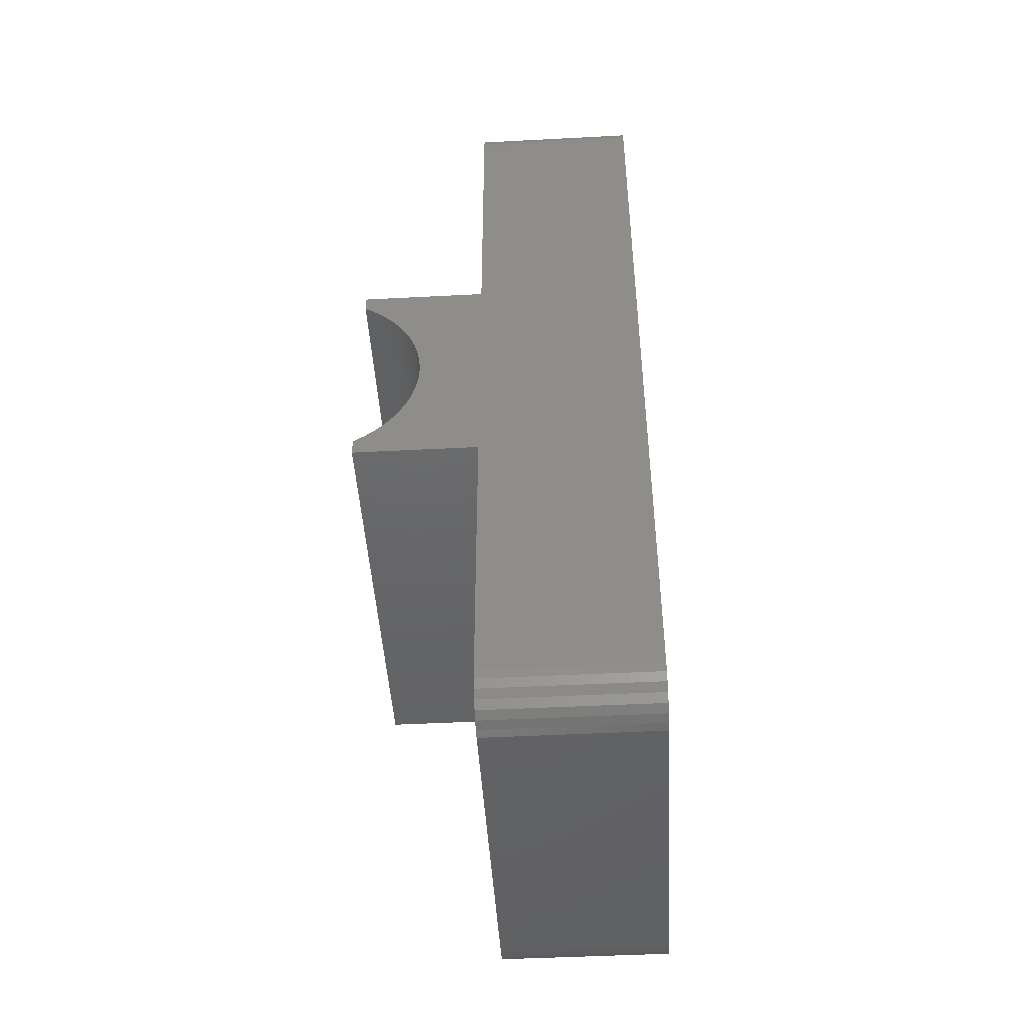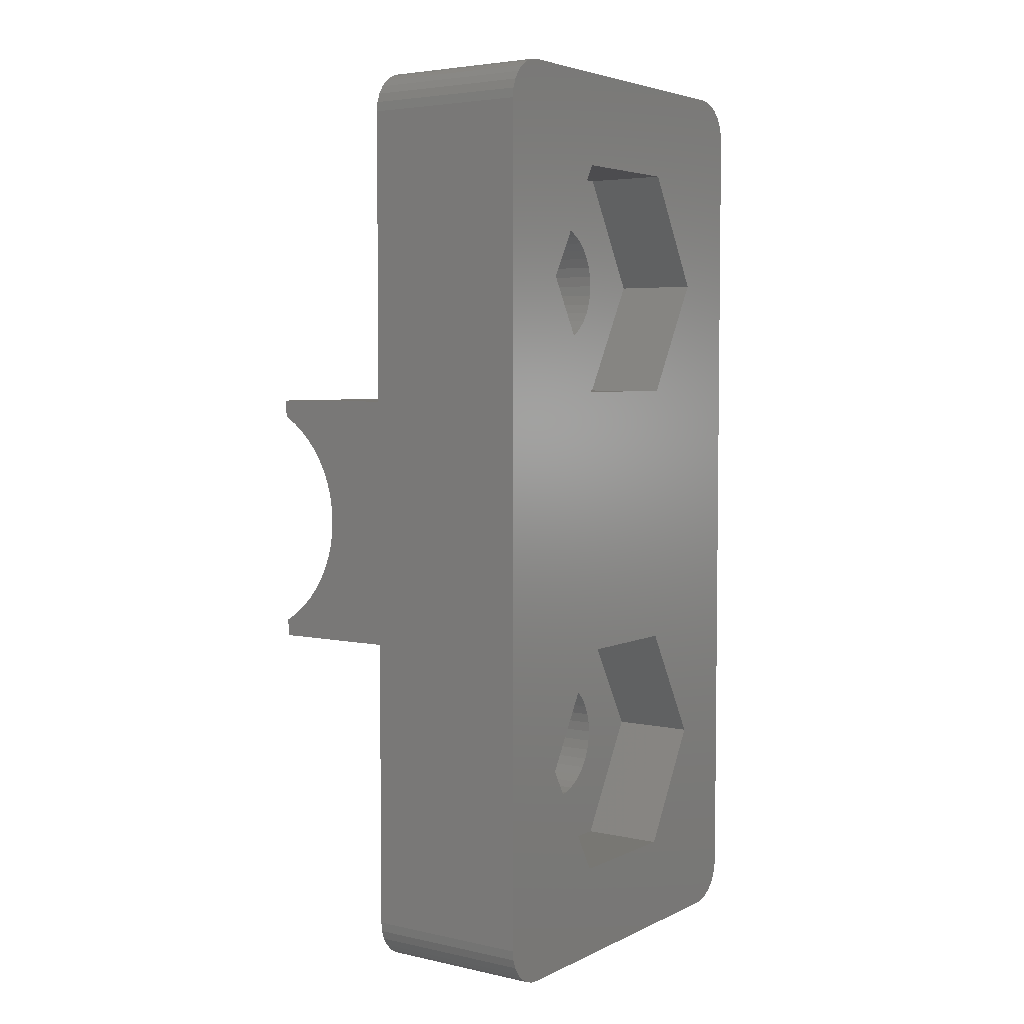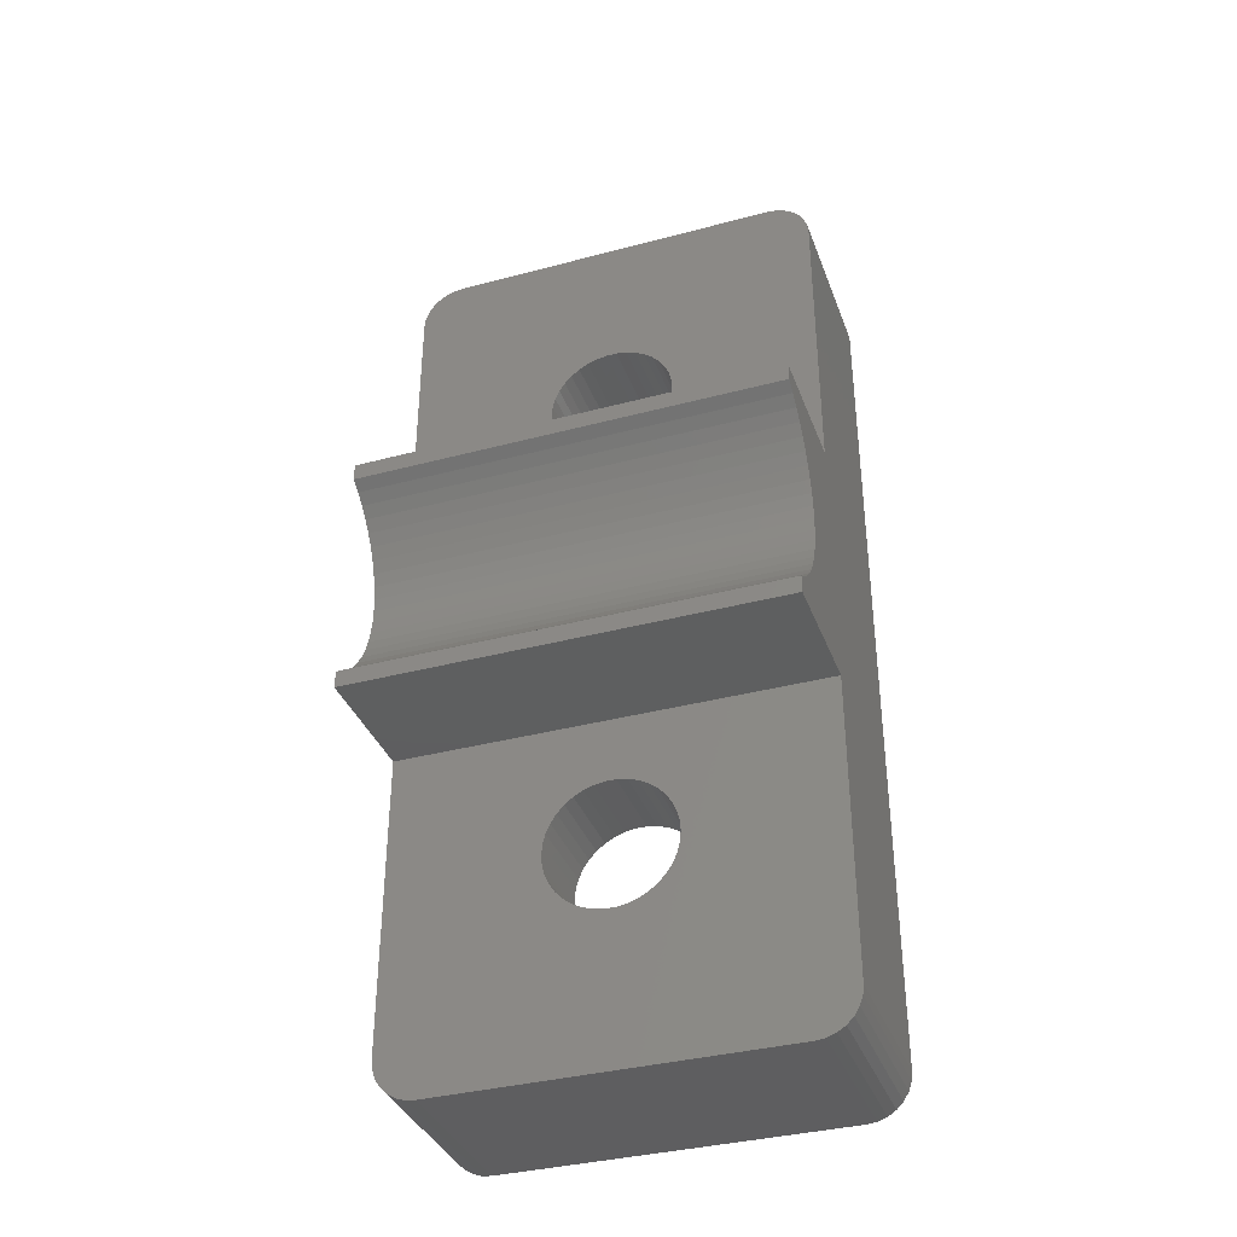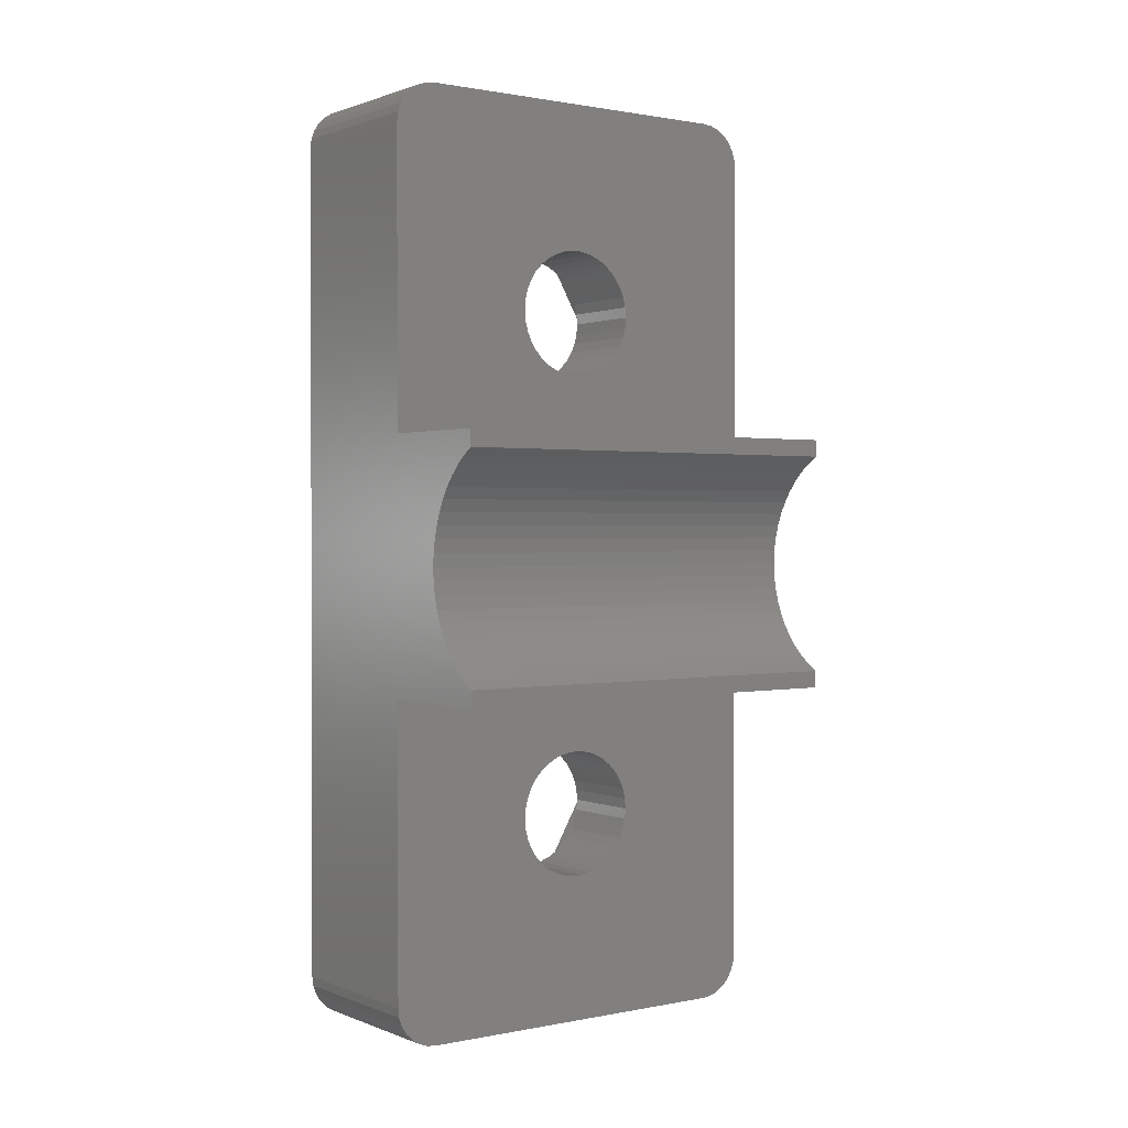
<metadata>
{"format":"stl","ext":"stl","renderer":"f3d","projection":"perspective","resolution":1024,"background":"white","views":[{"elev":-46.5,"azim":-176.6,"up":"+Y"},{"elev":4.4,"azim":-145.2,"up":"+Y"},{"elev":-36.4,"azim":109.1,"up":"+Y"},{"elev":1.0,"azim":54.0,"up":"+Y"}]}
</metadata>
<code>
# stl→obj: 290 verts, 584 faces
v -2 -4.505 -47.88
v 0 -4.505 -47.88
v 0 -4.546 -47.63
v -2 -4.505 -48.12
v -2 -3.229 -46.4
v -2 -3.229 -49.6
v 0 -4.505 -48.12
v -2 -4.546 -47.63
v 0 -4.626 -47.4
v -2 -4.546 -48.37
v 0 -4.546 -48.37
v -2 -4.626 -47.4
v 0 -4.744 -47.18
v -2 -4.626 -48.6
v 0 -4.626 -48.6
v -2 -4.744 -47.18
v 0 -4.896 -46.98
v -2 -4.744 -48.82
v 0 -4.744 -48.82
v -2 -4.896 -46.98
v -2 -4.896 -49.02
v 0 -4.896 -49.02
v 0 -5.079 -49.18
v -2 -5.079 -46.82
v 0 -5.079 -46.82
v -2 -5.079 -49.18
v 0 -5.286 -49.32
v -2 -5.286 -46.68
v 0 -5.286 -46.68
v -2 -5.286 -49.32
v 0 -5.513 -49.42
v -2 -5.513 -46.58
v 0 -5.513 -46.58
v -2 -5.513 -49.42
v 0 -5.753 -49.48
v -2 -5.753 -46.52
v 0 -5.753 -46.52
v -2 -5.753 -49.48
v 0 -6 -49.5
v -2 -6 -44.8
v -2 -6 -46.5
v 0 -6 -46.5
v -2 -6 -49.5
v 0 -6.247 -49.48
v -2 -6 -51.2
v -2 -6.247 -46.52
v 0 -6.247 -46.52
v -2 -6.247 -49.48
v 0 -6.487 -49.42
v -2 -6.487 -46.58
v 0 -6.487 -46.58
v -2 -6.487 -49.42
v 0 -6.714 -49.32
v -2 -6.714 -46.68
v 0 -6.714 -46.68
v -2 -6.714 -49.32
v 0 -6.921 -49.18
v -2 -6.921 -46.82
v 0 -6.921 -46.82
v -2 -6.921 -49.18
v 0 -7.104 -49.02
v -2 -7.104 -46.98
v 0 -7.104 -46.98
v 0 -7.256 -47.18
v -2 -7.104 -49.02
v -2 -7.256 -47.18
v 0 -7.374 -47.4
v -2 -7.256 -48.82
v 0 -7.256 -48.82
v -2 -7.374 -47.4
v 0 -7.454 -47.63
v -2 -7.374 -48.6
v 0 -7.374 -48.6
v -2 -7.454 -47.63
v 0 -7.495 -47.88
v -2 -7.454 -48.37
v 0 -7.454 -48.37
v -2 -7.495 -47.88
v 0 -7.495 -48.12
v -2 -7.495 -48.12
v -2 -8.771 -46.4
v -2 -8.771 -49.6
v -2 3.229 -46.4
v -2 4.546 -47.63
v -2 4.505 -47.88
v -2 4.626 -47.4
v -2 4.744 -47.18
v -2 4.896 -46.98
v -2 5.079 -46.82
v -2 5.286 -46.68
v -2 6 -44.8
v -2 3.229 -49.6
v -2 4.505 -48.12
v -2 4.546 -48.37
v -2 4.626 -48.6
v -2 4.744 -48.82
v -2 4.896 -49.02
v -2 5.079 -49.18
v -2 5.286 -49.32
v -2 6 -51.2
v 0 4.505 -47.88
v 0 4.505 -48.12
v 0 4.546 -48.37
v 0 4.546 -47.63
v 0 4.626 -48.6
v 0 4.626 -47.4
v 0 4.744 -48.82
v 0 4.744 -47.18
v 0 4.896 -49.02
v 0 5.079 -46.82
v 0 4.896 -46.98
v 0 5.286 -46.68
v 0 5.079 -49.18
v -2 5.513 -46.58
v 0 5.513 -46.58
v -2 5.513 -49.42
v 0 5.286 -49.32
v -2 5.753 -46.52
v 0 5.753 -46.52
v -2 5.753 -49.48
v 0 5.513 -49.42
v -2 6 -46.5
v 0 6 -46.5
v -2 6 -49.5
v 0 5.753 -49.48
v -2 6.487 -46.58
v -2 6.247 -46.52
v -2 6.714 -46.68
v -2 8.771 -46.4
v 0 6.247 -46.52
v 0 6 -49.5
v -2 6.247 -49.48
v -2 6.487 -49.42
v -2 6.714 -49.32
v -2 8.771 -49.6
v 0 6.487 -46.58
v 0 6.247 -49.48
v 0 6.714 -46.68
v 0 6.487 -49.42
v -2 6.921 -46.82
v 0 6.921 -46.82
v -2 6.921 -49.18
v 0 6.714 -49.32
v -2 7.104 -46.98
v 0 7.104 -46.98
v -2 7.104 -49.02
v 0 6.921 -49.18
v -2 7.256 -47.18
v -2 7.256 -48.82
v 0 7.104 -49.02
v 0 7.256 -48.82
v -2 7.374 -47.4
v 0 7.256 -47.18
v -2 7.374 -48.6
v 0 7.374 -48.6
v -2 7.454 -47.63
v 0 7.374 -47.4
v -2 7.454 -48.37
v 0 7.454 -48.37
v -2 7.495 -47.88
v 0 7.454 -47.63
v -2 7.495 -48.12
v 0 7.495 -48.12
v 0 7.495 -47.88
v -4 -10 -43
v -4 -6 -44.8
v -4 -8.771 -46.4
v -4 10 -43
v 0 -10 -43
v 0 -3 -43
v 0 -10.22 -43.03
v -4 -10 -53
v -4 -6 -51.2
v -4 10 -53
v -4 -8.771 -49.6
v 0 3 -53
v 0 -3 -53
v 0 -10 -53
v -4 -10.22 -43.03
v 0 -10.43 -43.1
v -4 -10.22 -52.97
v 0 -10.22 -52.97
v -4 -10.43 -43.1
v 0 -10.62 -43.22
v -4 -10.43 -52.9
v 0 -10.43 -52.9
v -4 -10.62 -43.22
v -4 -10.62 -52.78
v 0 -10.62 -52.78
v 0 -10.78 -52.62
v -4 -10.78 -43.38
v 0 -10.78 -43.38
v -4 -10.78 -52.62
v 0 -10.9 -52.43
v -4 -10.9 -43.57
v 0 -10.9 -43.57
v -4 -10.9 -52.43
v 0 -10.97 -52.22
v -4 -10.97 -43.78
v 0 -10.97 -43.78
v -4 -10.97 -52.22
v 0 -11 -52
v -4 -11 -44
v 0 -11 -44
v -4 -11 -52
v -4 -3.229 -46.4
v -4 6 -44.8
v -4 3.229 -46.4
v -4 -3.229 -49.6
v -4 3.229 -49.6
v -4 6 -51.2
v -4 10.22 -43.03
v -4 10.43 -43.1
v -4 10.62 -43.22
v -4 10.78 -43.38
v -4 10.9 -43.57
v -4 10.97 -43.78
v -4 11 -44
v 0 3 -43
v 0 10 -43
v -4 10.22 -52.97
v 0 10.22 -52.97
v -4 10.43 -52.9
v -4 10.62 -52.78
v -4 10.78 -52.62
v -4 10.9 -52.43
v -4 10.97 -52.22
v -4 11 -52
v 0 10 -53
v 0 10.22 -43.03
v 0 10.43 -52.9
v 0 10.43 -43.1
v 0 10.62 -52.78
v 0 10.62 -43.22
v 0 10.78 -43.38
v 0 10.9 -43.57
v 0 10.78 -52.62
v 0 10.97 -43.78
v 0 10.9 -52.43
v 0 11 -44
v 0 10.97 -52.22
v 0 11 -52
v -4 8.771 -46.4
v -4 8.771 -49.6
v 1.5 0 -43
v 1.516 -0.3136 -43
v 1.566 -0.6237 -43
v 1.647 -0.9271 -43
v 1.759 -1.22 -43
v 1.902 -1.5 -43
v 2.073 -1.763 -43
v 2.271 -2.007 -43
v 2.493 -2.229 -43
v 3 -3 -43
v 1.5 0 -53
v 1.516 -0.3136 -53
v 1.566 -0.6237 -53
v 1.647 -0.9271 -53
v 1.759 -1.22 -53
v 1.902 -1.5 -53
v 2.073 -1.763 -53
v 2.271 -2.007 -53
v 2.493 -2.229 -53
v 3 -3 -53
v 1.516 0.3136 -43
v 1.566 0.6237 -43
v 1.647 0.9271 -43
v 1.759 1.22 -43
v 1.902 1.5 -43
v 2.073 1.763 -43
v 2.271 2.007 -43
v 2.493 2.229 -43
v 3 3 -43
v 3 3 -53
v 1.516 0.3136 -53
v 1.566 0.6237 -53
v 1.647 0.9271 -53
v 1.759 1.22 -53
v 1.902 1.5 -53
v 2.073 1.763 -53
v 2.271 2.007 -53
v 2.493 2.229 -53
v 2.737 -2.427 -43
v 2.737 -2.427 -53
v 2.737 2.427 -43
v 2.737 2.427 -53
v 3 -2.598 -43
v 3 -2.598 -53
v 3 2.598 -43
v 3 2.598 -53
f 1 2 3
f 4 5 6
f 4 1 5
f 4 2 1
f 4 7 2
f 8 5 1
f 8 1 3
f 8 3 9
f 10 4 6
f 10 7 4
f 10 11 7
f 12 5 8
f 12 8 9
f 12 9 13
f 14 10 6
f 14 11 10
f 14 15 11
f 16 5 12
f 16 12 13
f 16 13 17
f 18 14 6
f 18 15 14
f 18 19 15
f 20 5 16
f 20 16 17
f 21 18 6
f 21 19 18
f 21 22 19
f 21 23 22
f 24 5 20
f 24 20 17
f 24 17 25
f 26 21 6
f 26 23 21
f 26 27 23
f 28 5 24
f 28 24 25
f 28 25 29
f 30 26 6
f 30 27 26
f 30 31 27
f 32 28 29
f 32 29 33
f 34 31 30
f 34 35 31
f 36 32 33
f 36 33 37
f 38 35 34
f 38 39 35
f 40 5 28
f 40 28 32
f 40 32 36
f 41 36 37
f 41 40 36
f 41 37 42
f 43 39 38
f 43 44 39
f 45 30 6
f 45 34 30
f 45 38 34
f 45 43 38
f 46 40 41
f 46 41 42
f 46 42 47
f 48 43 45
f 48 44 43
f 48 49 44
f 50 40 46
f 50 46 47
f 50 47 51
f 52 48 45
f 52 49 48
f 52 53 49
f 54 40 50
f 54 50 51
f 54 51 55
f 56 52 45
f 56 53 52
f 56 57 53
f 58 54 55
f 58 55 59
f 60 57 56
f 60 61 57
f 62 58 59
f 62 59 63
f 62 63 64
f 65 61 60
f 66 62 64
f 66 64 67
f 68 61 65
f 68 69 61
f 70 66 67
f 70 67 71
f 72 69 68
f 72 73 69
f 74 70 71
f 74 71 75
f 76 73 72
f 76 77 73
f 78 74 75
f 78 75 79
f 80 78 79
f 80 77 76
f 80 79 77
f 81 40 54
f 81 54 58
f 81 58 62
f 81 62 66
f 81 66 70
f 81 70 74
f 81 74 78
f 82 56 45
f 82 60 56
f 82 65 60
f 82 68 65
f 82 72 68
f 82 76 72
f 82 78 80
f 82 80 76
f 82 81 78
f 83 84 85
f 83 86 84
f 83 87 86
f 83 88 87
f 83 89 88
f 83 90 89
f 83 91 90
f 92 83 85
f 92 85 93
f 92 93 94
f 92 94 95
f 92 95 96
f 92 96 97
f 92 97 98
f 92 98 99
f 92 99 100
f 85 84 101
f 85 101 102
f 93 85 102
f 93 102 103
f 93 103 94
f 84 86 104
f 84 104 101
f 94 103 105
f 94 105 95
f 86 87 106
f 86 106 104
f 95 105 107
f 95 107 96
f 87 88 108
f 87 108 106
f 96 107 109
f 96 109 97
f 88 89 110
f 88 111 108
f 88 110 111
f 97 109 98
f 89 90 112
f 89 112 110
f 98 109 113
f 98 113 99
f 90 114 115
f 90 91 114
f 90 115 112
f 99 116 100
f 99 113 117
f 99 117 116
f 114 118 119
f 114 91 118
f 114 119 115
f 116 120 100
f 116 117 121
f 116 121 120
f 118 91 122
f 118 122 123
f 118 123 119
f 120 124 100
f 120 121 125
f 120 125 124
f 91 126 127
f 91 128 126
f 91 129 128
f 122 91 127
f 122 127 130
f 122 130 123
f 124 125 131
f 124 131 132
f 100 124 132
f 100 132 133
f 100 133 134
f 100 134 135
f 127 126 136
f 127 136 130
f 132 131 137
f 132 137 133
f 126 128 138
f 126 138 136
f 133 137 139
f 133 139 134
f 128 140 141
f 128 129 140
f 128 141 138
f 134 142 135
f 134 139 143
f 134 143 142
f 140 144 145
f 140 129 144
f 140 145 141
f 142 146 135
f 142 143 147
f 142 147 146
f 144 148 145
f 144 129 148
f 146 149 135
f 146 147 150
f 146 150 151
f 146 151 149
f 148 152 153
f 148 129 152
f 148 153 145
f 149 154 135
f 149 151 155
f 149 155 154
f 152 156 157
f 152 129 156
f 152 157 153
f 154 158 135
f 154 155 159
f 154 159 158
f 156 160 161
f 156 129 160
f 156 161 157
f 158 162 135
f 158 159 163
f 158 163 162
f 160 164 161
f 162 160 129
f 162 129 135
f 162 164 160
f 162 163 164
f 165 166 167
f 165 168 166
f 165 169 170
f 165 171 169
f 165 170 168
f 172 173 174
f 172 175 173
f 172 174 176
f 172 177 178
f 172 176 177
f 179 171 165
f 179 180 171
f 181 172 178
f 181 178 182
f 183 180 179
f 183 184 180
f 185 181 182
f 185 182 186
f 187 184 183
f 188 185 186
f 188 186 189
f 188 189 190
f 191 184 187
f 191 192 184
f 193 188 190
f 193 190 194
f 195 192 191
f 195 196 192
f 197 193 194
f 197 194 198
f 199 196 195
f 199 200 196
f 201 197 198
f 201 198 202
f 203 165 167
f 203 179 165
f 203 183 179
f 203 187 183
f 203 191 187
f 203 195 191
f 203 199 195
f 203 200 199
f 203 204 200
f 205 172 181
f 205 181 185
f 205 185 188
f 205 188 193
f 205 193 197
f 205 197 201
f 205 201 202
f 205 203 167
f 205 167 175
f 205 175 172
f 205 204 203
f 205 202 204
f 206 207 208
f 209 5 206
f 209 6 5
f 209 45 6
f 209 206 208
f 209 208 210
f 209 210 211
f 166 5 40
f 166 206 5
f 166 168 207
f 166 207 206
f 173 45 209
f 173 82 45
f 173 209 211
f 173 211 174
f 167 40 81
f 167 81 82
f 167 166 40
f 175 82 173
f 175 167 82
f 168 212 213
f 168 213 214
f 168 214 215
f 168 215 216
f 168 216 217
f 168 217 218
f 168 170 219
f 168 220 212
f 168 219 220
f 174 221 222
f 174 223 221
f 174 224 223
f 174 225 224
f 174 226 225
f 174 227 226
f 174 228 227
f 174 229 176
f 174 222 229
f 212 220 230
f 212 230 213
f 221 223 231
f 221 231 222
f 213 230 232
f 213 232 214
f 223 224 233
f 223 233 231
f 214 232 234
f 214 234 235
f 214 235 215
f 224 225 233
f 215 235 236
f 215 236 216
f 225 226 237
f 225 237 233
f 216 236 238
f 216 238 217
f 226 227 239
f 226 239 237
f 217 238 240
f 217 240 218
f 227 228 241
f 227 241 239
f 218 240 242
f 228 218 242
f 228 242 241
f 208 83 92
f 208 91 83
f 208 207 91
f 210 92 211
f 210 208 92
f 207 129 91
f 207 168 243
f 207 243 129
f 211 92 100
f 211 100 244
f 211 244 174
f 243 168 218
f 244 100 135
f 244 129 243
f 244 135 129
f 244 218 228
f 244 228 174
f 244 243 218
f 169 47 170
f 169 51 47
f 169 55 51
f 169 59 55
f 169 63 59
f 178 177 44
f 178 44 49
f 178 49 53
f 178 53 57
f 178 57 61
f 204 169 171
f 204 171 180
f 204 180 184
f 204 184 192
f 204 192 196
f 204 196 200
f 204 63 169
f 204 64 63
f 204 67 64
f 204 71 67
f 204 75 71
f 204 79 75
f 202 178 61
f 202 182 178
f 202 186 182
f 202 189 186
f 202 190 189
f 202 194 190
f 202 198 194
f 202 61 69
f 202 69 73
f 202 73 77
f 202 77 79
f 202 79 204
f 170 245 219
f 170 246 245
f 170 247 246
f 170 248 247
f 170 249 248
f 170 250 249
f 170 251 250
f 170 252 251
f 170 253 252
f 170 254 253
f 177 176 255
f 177 255 256
f 177 256 257
f 177 257 258
f 177 258 259
f 177 259 260
f 177 260 261
f 177 261 262
f 177 262 263
f 177 263 264
f 177 254 170
f 177 264 254
f 2 177 170
f 7 177 2
f 3 2 170
f 11 177 7
f 9 3 170
f 15 177 11
f 13 9 170
f 19 177 15
f 17 13 170
f 22 177 19
f 25 17 170
f 23 177 22
f 29 25 170
f 27 177 23
f 33 29 170
f 31 177 27
f 37 33 170
f 35 177 31
f 42 37 170
f 39 177 35
f 47 42 170
f 44 177 39
f 220 232 230
f 220 234 232
f 220 235 234
f 220 236 235
f 220 238 236
f 220 240 238
f 229 222 231
f 229 231 233
f 229 233 237
f 229 237 239
f 229 239 241
f 229 241 242
f 219 101 104
f 219 102 101
f 219 104 106
f 219 106 108
f 219 108 111
f 219 111 110
f 219 110 112
f 219 112 115
f 219 115 119
f 219 119 123
f 219 123 130
f 219 130 220
f 219 245 265
f 219 265 266
f 219 266 267
f 219 267 268
f 219 268 269
f 219 269 270
f 219 270 271
f 219 271 272
f 219 272 273
f 219 273 274
f 176 229 137
f 176 219 274
f 176 102 219
f 176 103 102
f 176 105 103
f 176 107 105
f 176 109 107
f 176 113 109
f 176 117 113
f 176 121 117
f 176 125 121
f 176 131 125
f 176 137 131
f 176 275 255
f 176 276 275
f 176 277 276
f 176 278 277
f 176 279 278
f 176 280 279
f 176 281 280
f 176 282 281
f 176 274 282
f 130 136 220
f 137 229 139
f 136 138 220
f 139 229 143
f 138 141 220
f 143 229 147
f 141 145 220
f 147 229 150
f 145 240 220
f 145 153 240
f 150 229 242
f 150 242 151
f 153 157 240
f 151 242 155
f 157 161 240
f 155 242 159
f 161 164 240
f 159 242 163
f 164 242 240
f 163 242 164
f 245 275 265
f 255 245 246
f 255 246 256
f 255 275 245
f 256 246 247
f 256 247 257
f 265 276 266
f 275 276 265
f 257 247 248
f 257 248 258
f 266 277 267
f 276 277 266
f 258 248 249
f 258 249 259
f 267 278 268
f 277 278 267
f 259 249 250
f 259 250 260
f 268 279 269
f 278 279 268
f 260 250 251
f 260 251 261
f 269 280 270
f 279 280 269
f 261 251 252
f 261 252 262
f 270 281 271
f 280 281 270
f 262 252 253
f 262 253 263
f 271 282 272
f 281 282 271
f 253 283 284
f 253 254 283
f 263 253 284
f 263 284 264
f 272 285 273
f 282 285 272
f 282 286 285
f 282 274 286
f 283 287 288
f 283 254 287
f 284 283 288
f 284 288 264
f 285 289 273
f 286 289 285
f 286 290 289
f 286 274 290
f 254 288 287
f 264 288 254
f 289 274 273
f 290 274 289

</code>
